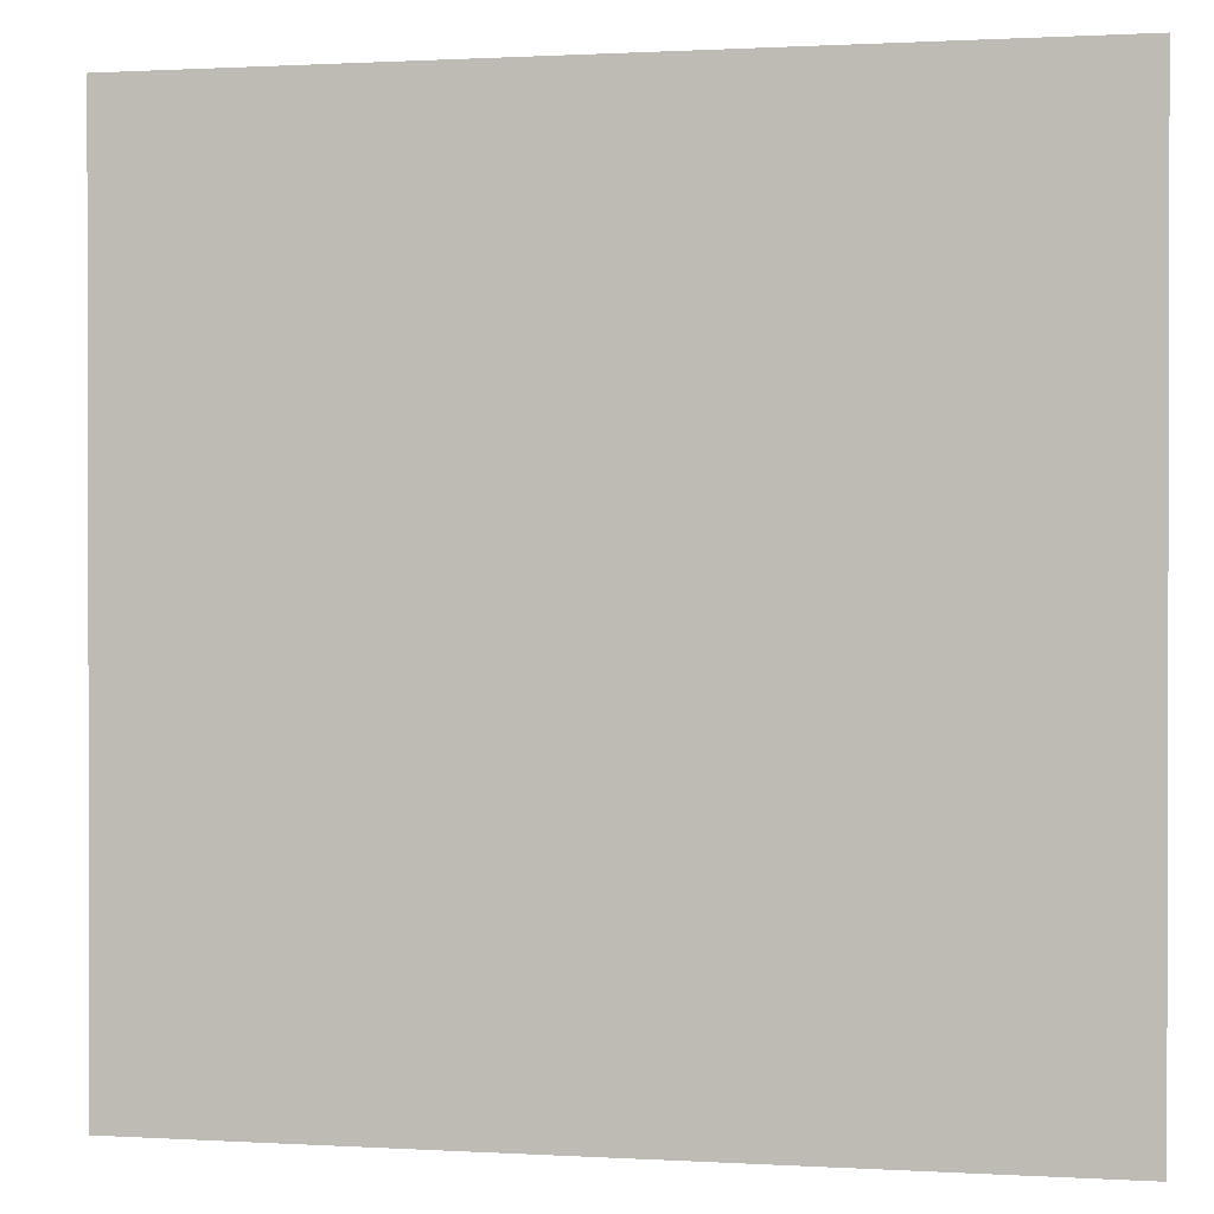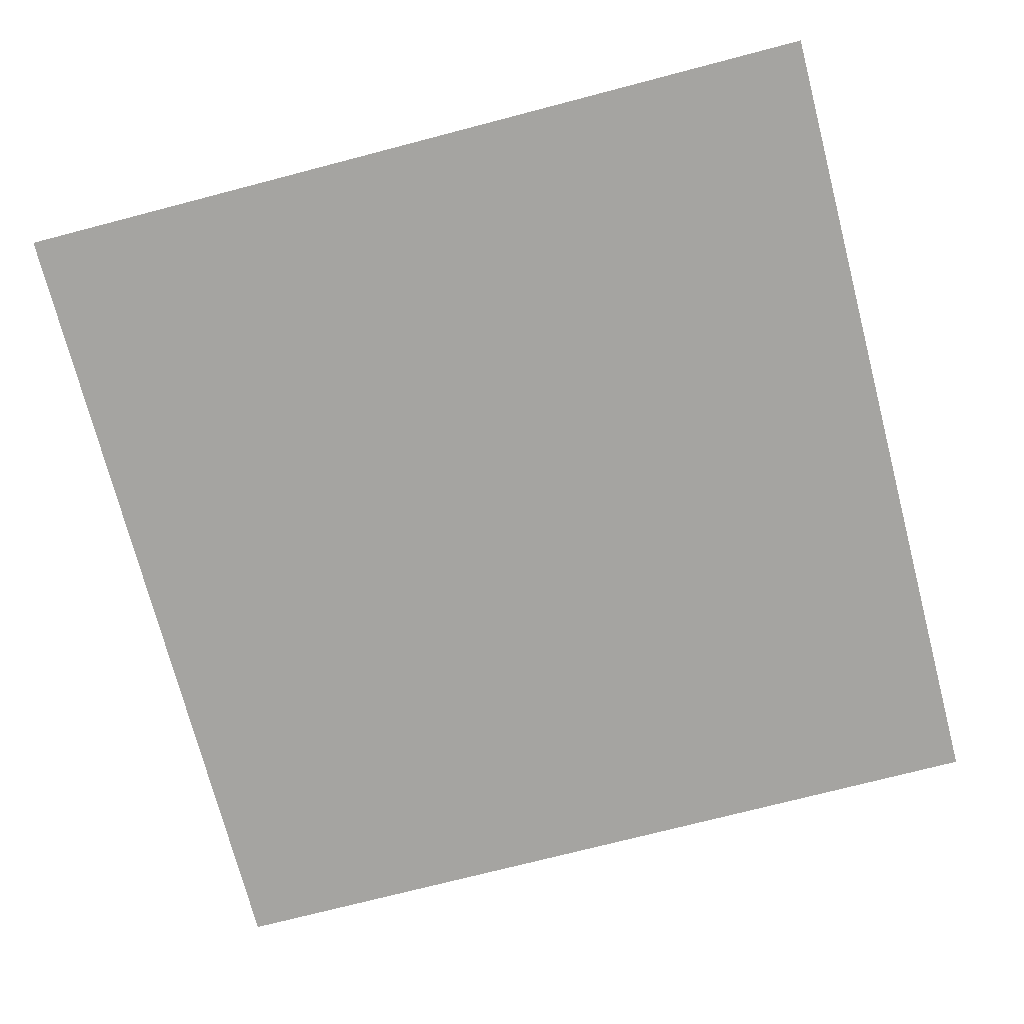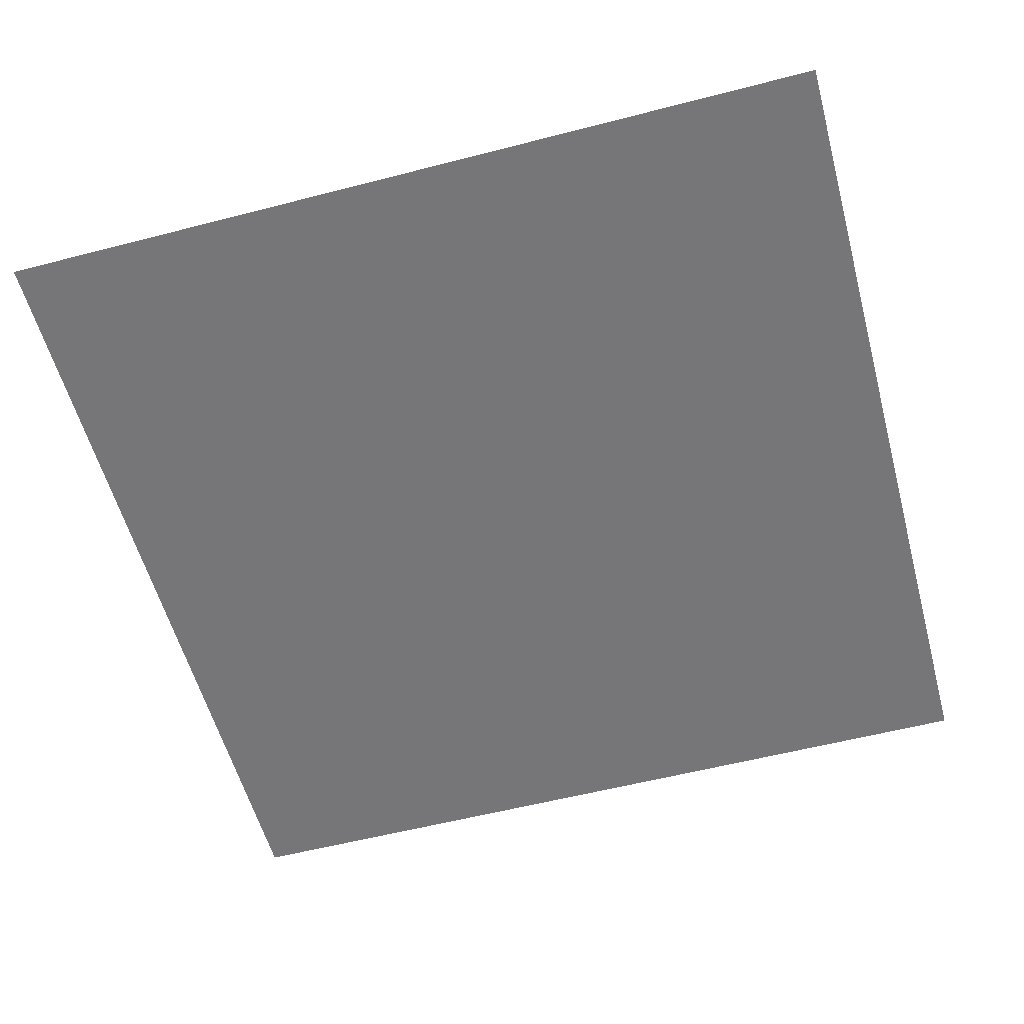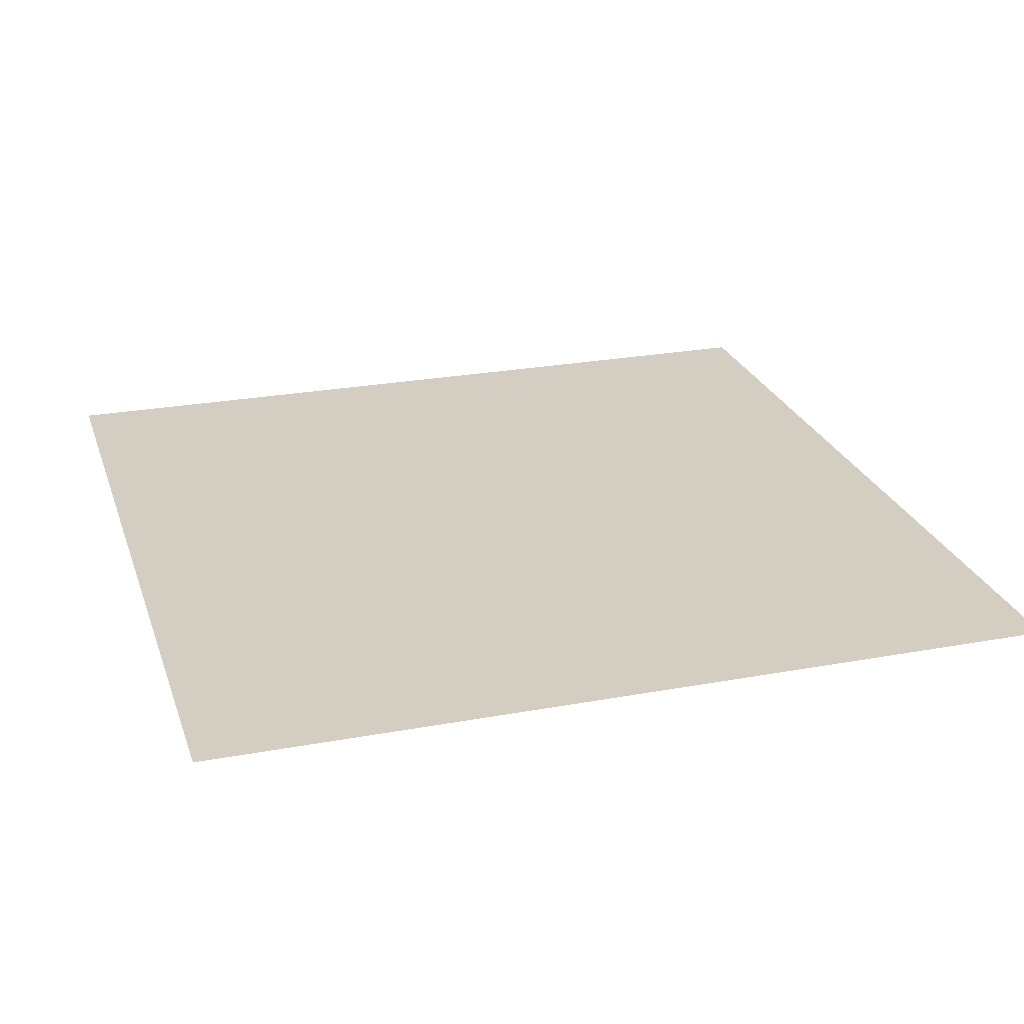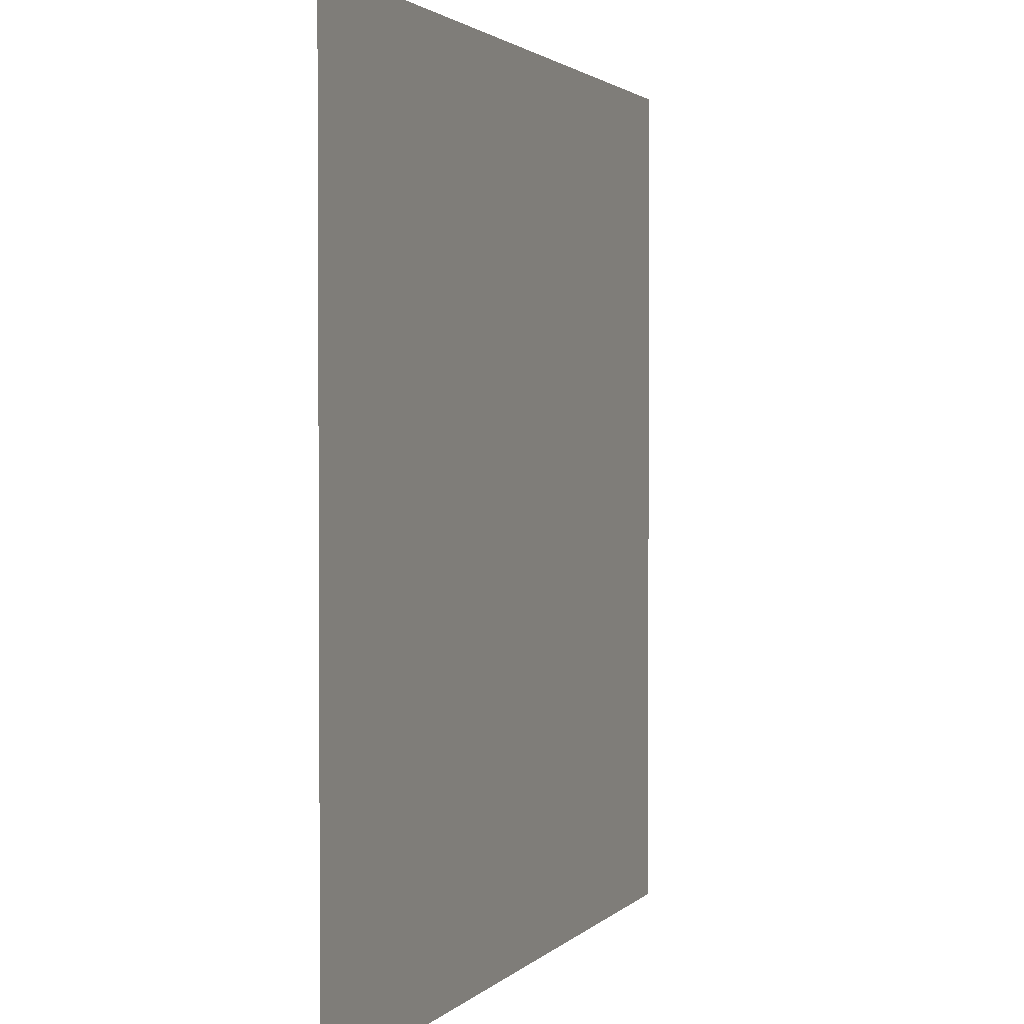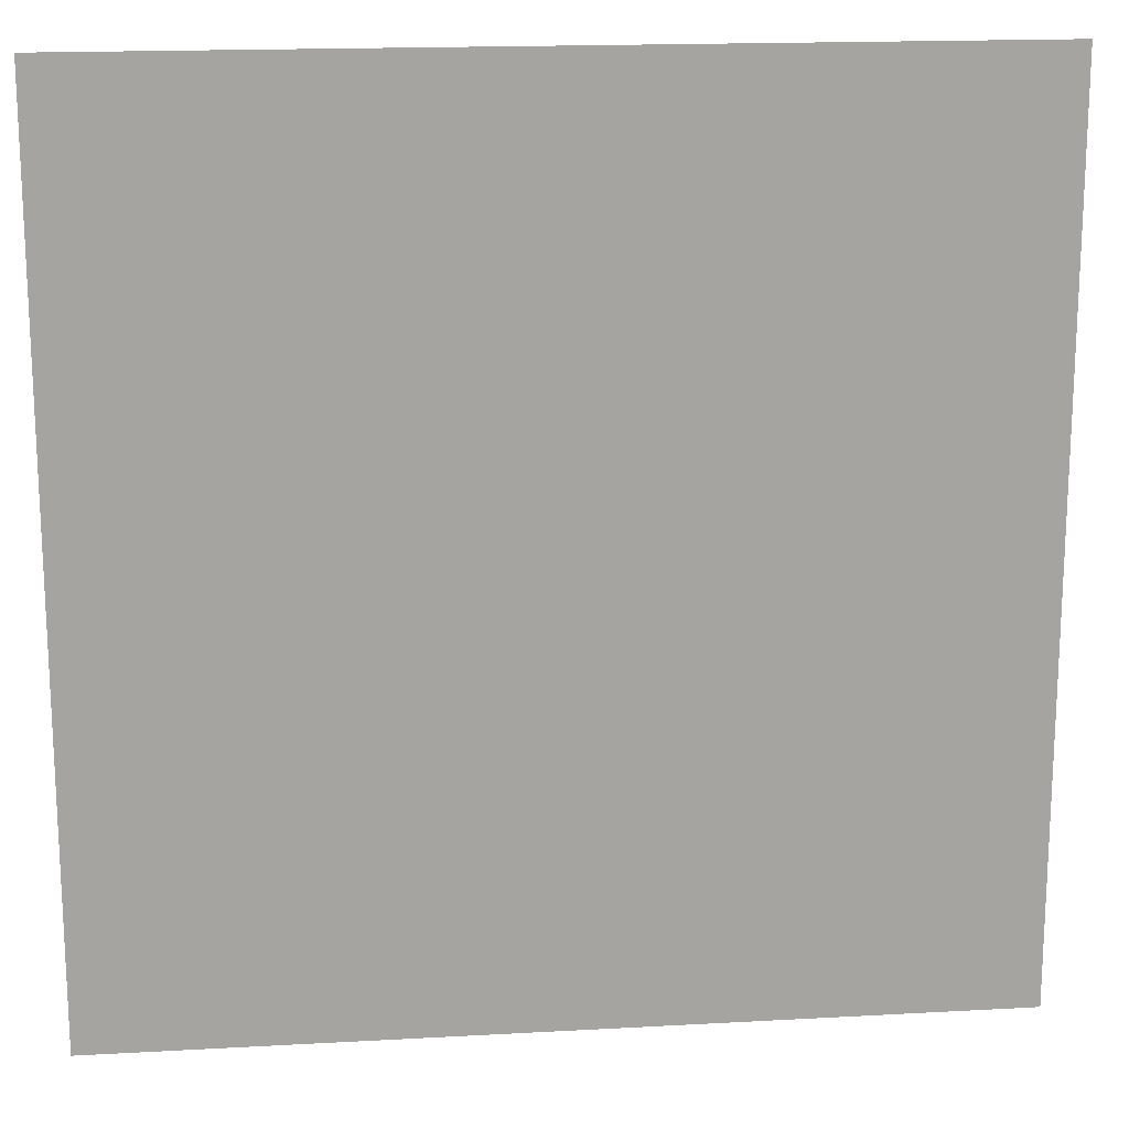
<metadata>
{"format":"obj","ext":"obj","renderer":"f3d","projection":"perspective","resolution":1024,"background":"white","views":[{"elev":0.8,"azim":-167.6,"up":"+Z"},{"elev":-73.4,"azim":104.6,"up":"+Y"},{"elev":-56.9,"azim":15.1,"up":"+Y"},{"elev":25.0,"azim":73.3,"up":"+Y"},{"elev":2.0,"azim":110.1,"up":"+Z"},{"elev":16.9,"azim":-6.4,"up":"+Z"}]}
</metadata>
<code>
o Plane
v -1 0 1
v 1 0 1
v -1 0 -1
v 1 0 -1
v -1 0 -0.3333
v -1 0 0.3333
v -0.3333 0 1
v 0.3333 0 1
v 1 0 0.3333
v 1 0 -0.3333
v 0.3333 0 -1
v -0.3333 0 -1
v -0.3333 0 -0.3333
v 0.3333 0 0.3333
v 0.3333 0 -0.3333
v -0.3333 0 0.3333
f 2 14 8
f 2 9 14
f 13 12 3
f 14 15 13
f 13 15 12
f 15 11 12
f 14 9 15
f 9 10 15
f 15 10 11
f 10 4 11
f 7 6 1
f 8 16 7
f 7 16 6
f 16 5 6
f 8 14 16
f 14 13 16
f 16 13 5
f 13 3 5

</code>
